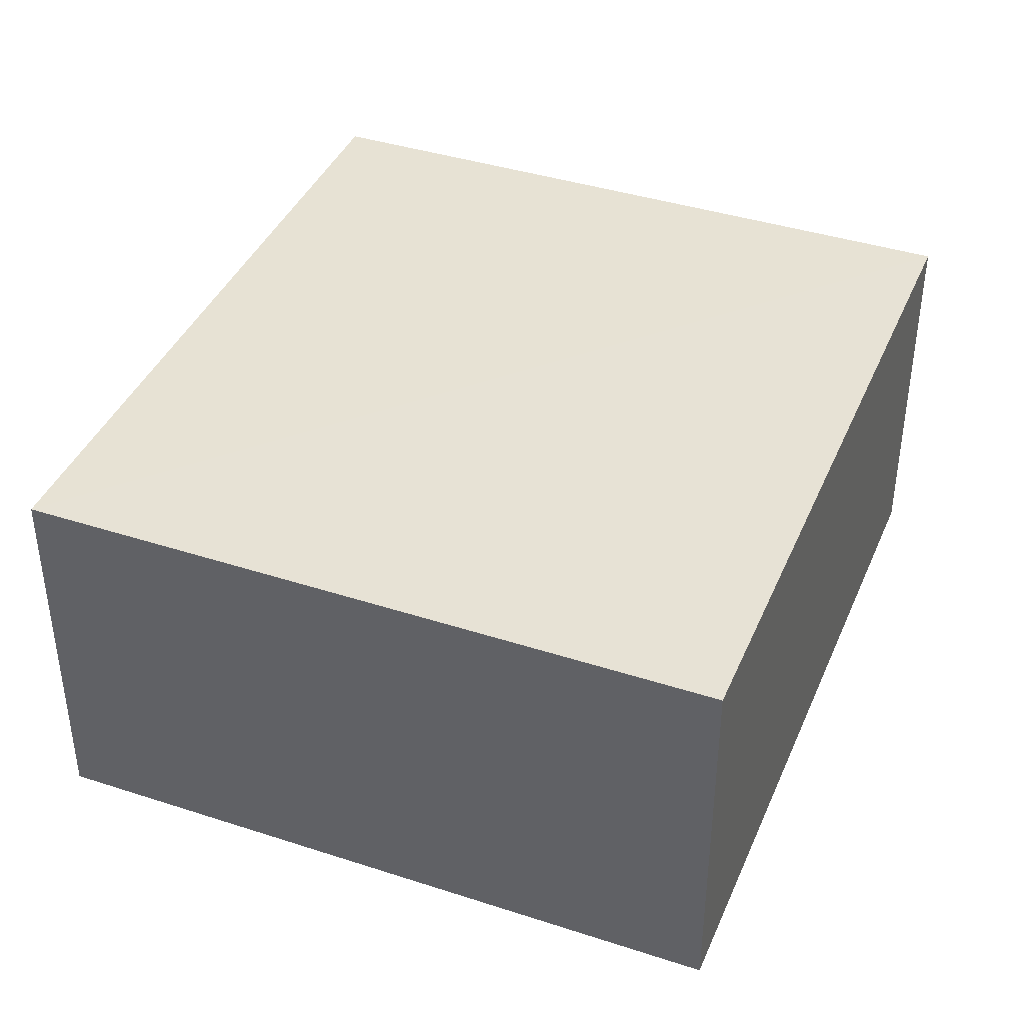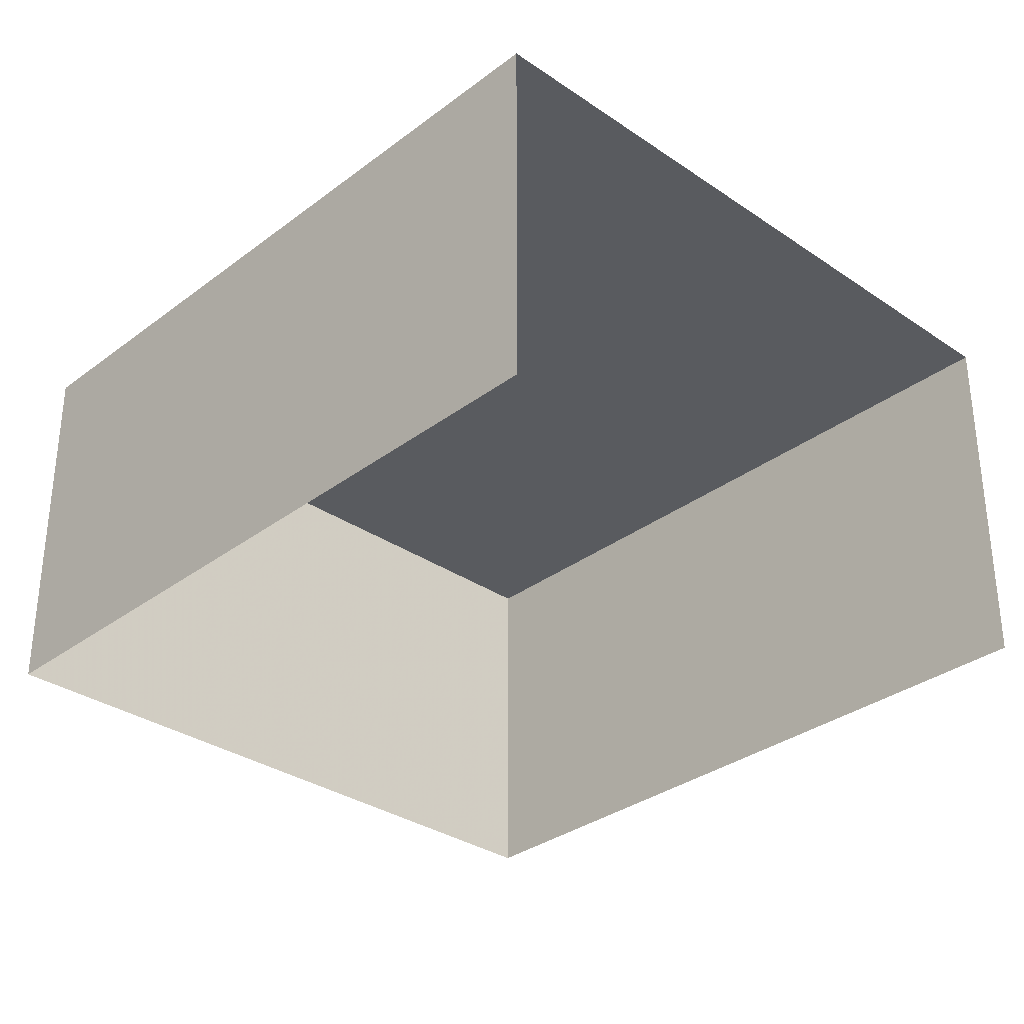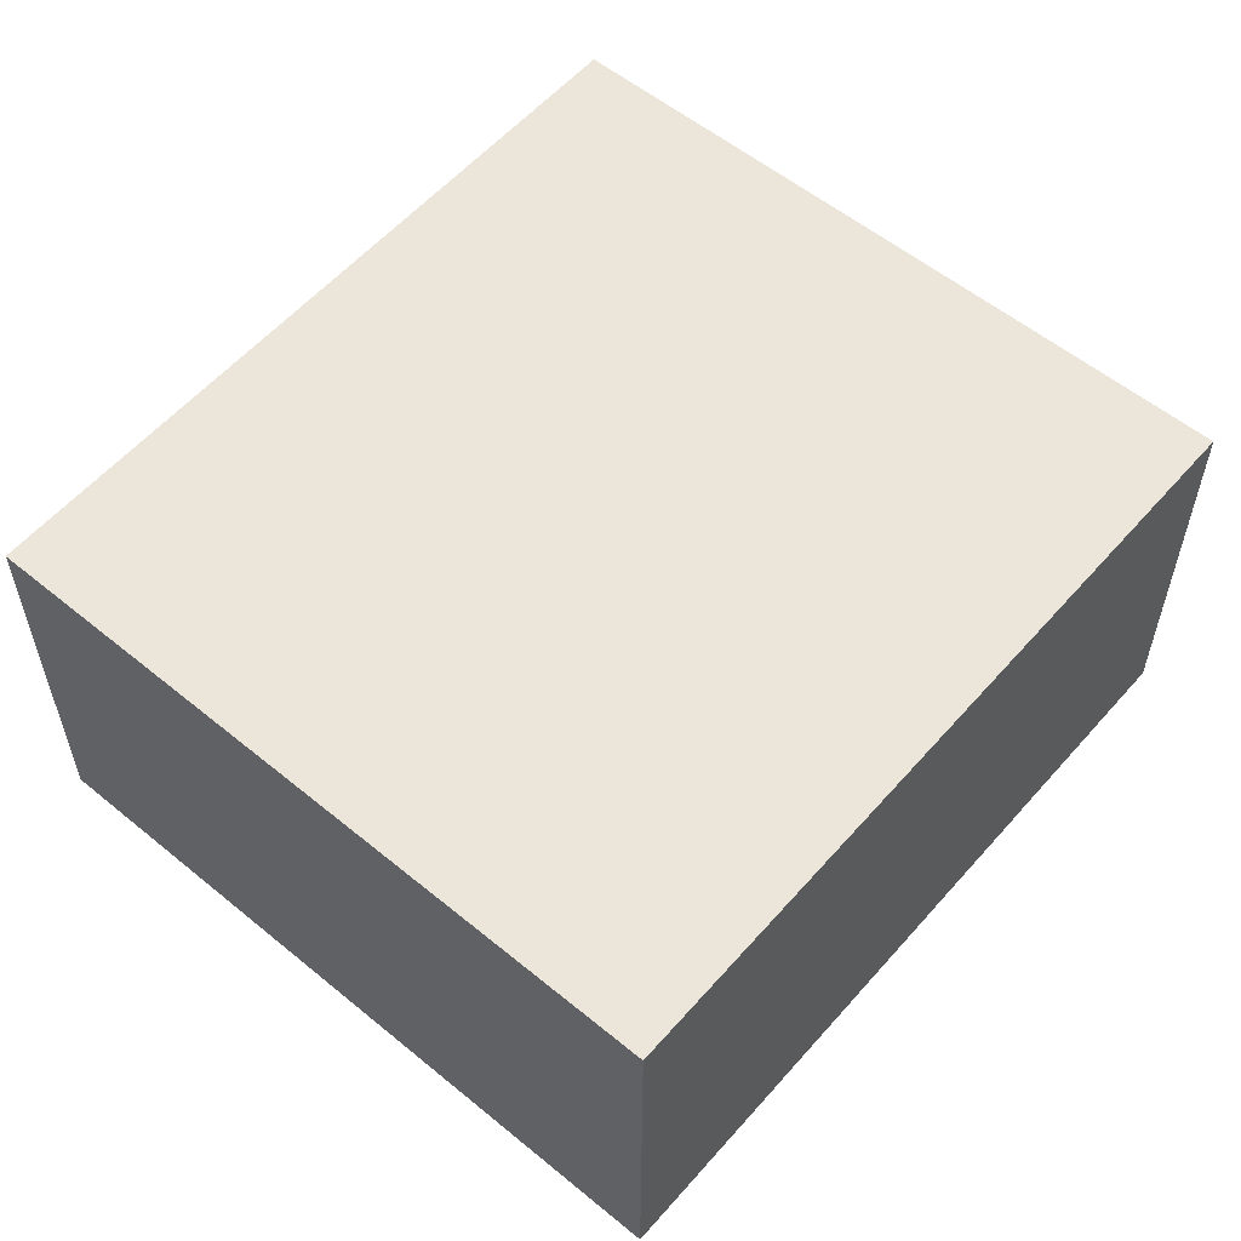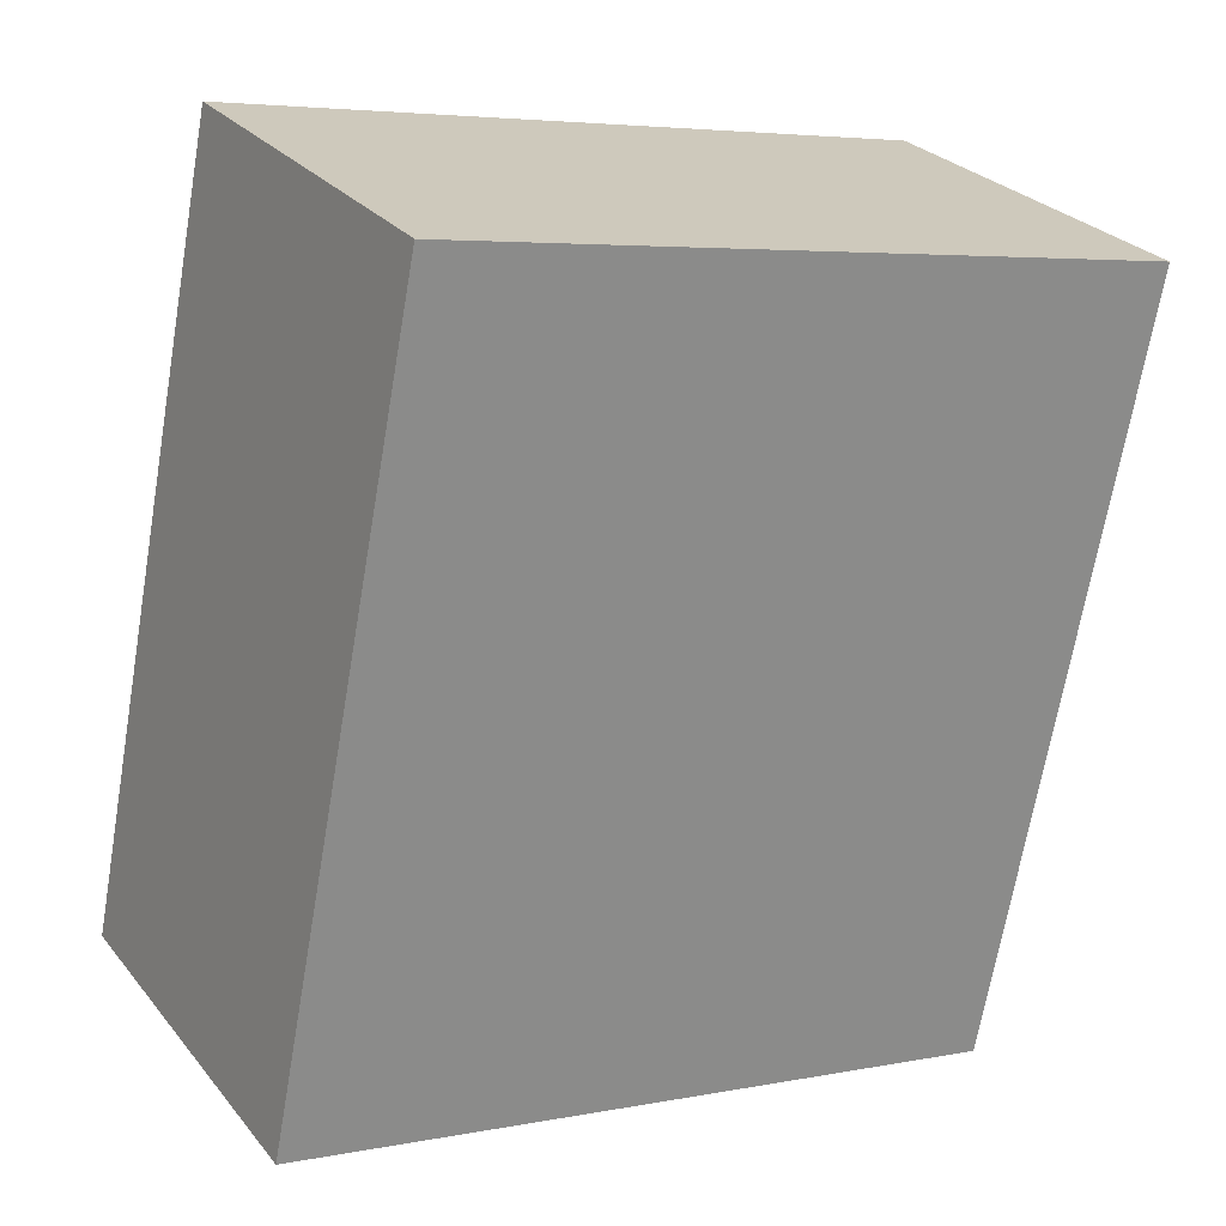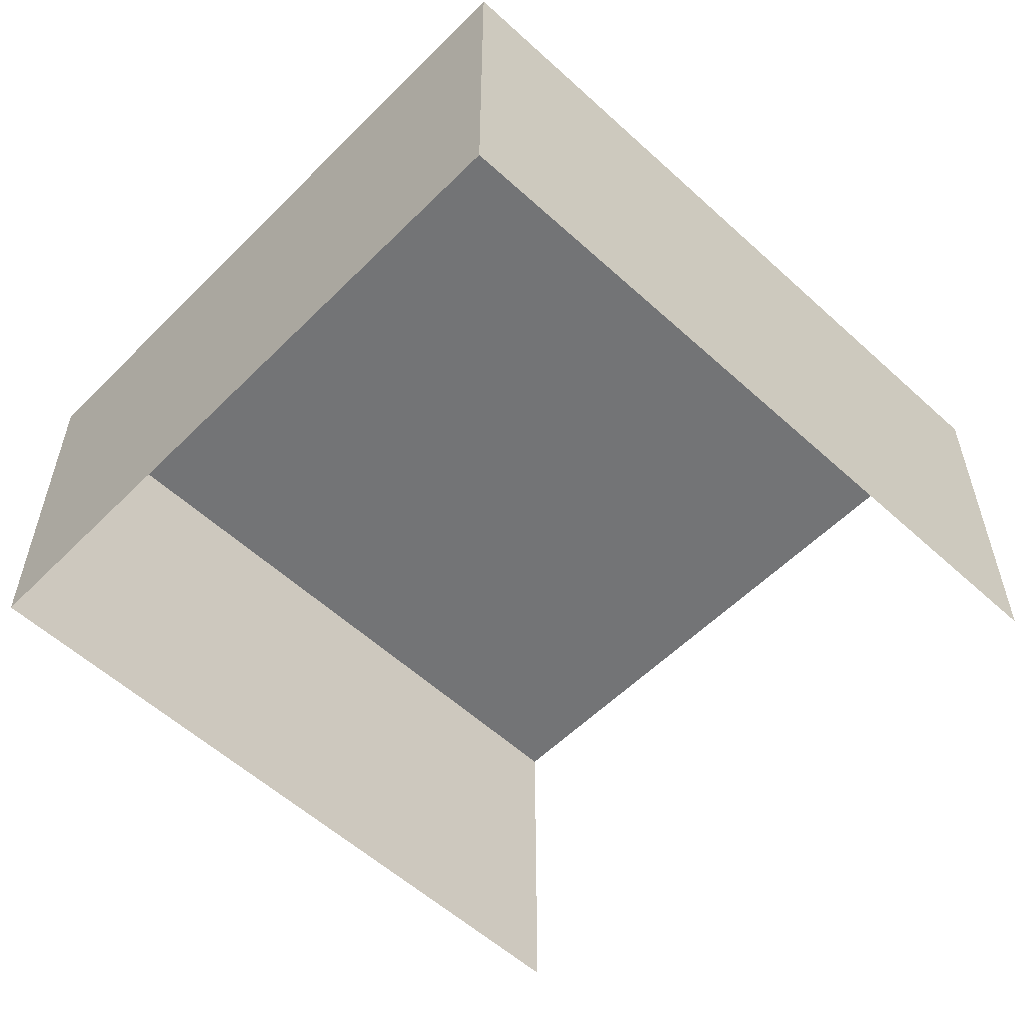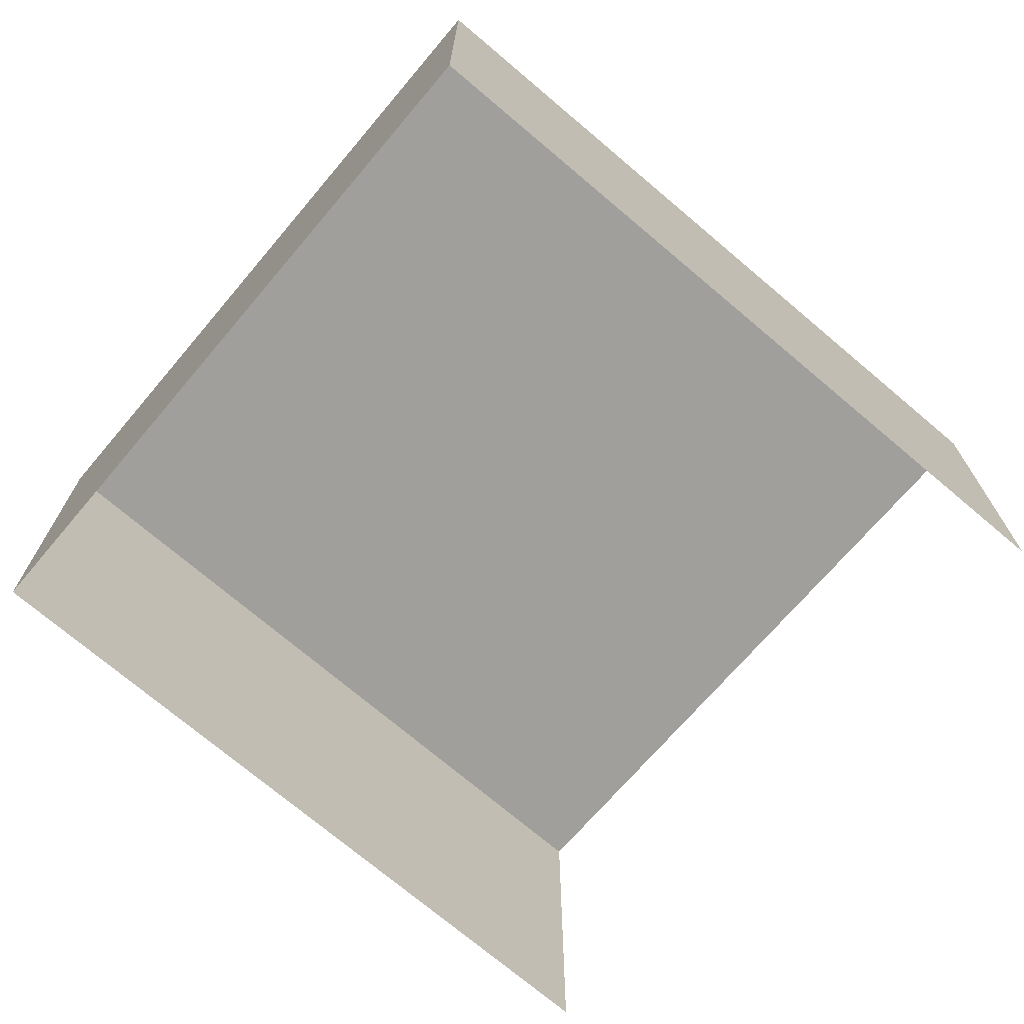
<metadata>
{"format":"obj","ext":"obj","renderer":"f3d","projection":"perspective","resolution":1024,"background":"white","views":[{"elev":40.2,"azim":-169.6,"up":"+Z"},{"elev":-32.2,"azim":-54.9,"up":"+Z"},{"elev":56.9,"azim":-150.9,"up":"+Z"},{"elev":26.8,"azim":-29.9,"up":"+Y"},{"elev":-56.1,"azim":-145.3,"up":"+Z"},{"elev":-71.2,"azim":-141.9,"up":"+Z"}]}
</metadata>
<code>
v -2.21e+05 -1.253e+05 25.6
v -2.21e+05 -1.253e+05 25.6
v -2.21e+05 -1.253e+05 25.6
v -2.21e+05 -1.253e+05 25.6
v -2.21e+05 -1.253e+05 28.15
v -2.21e+05 -1.253e+05 28.15
v -2.21e+05 -1.253e+05 28.15
v -2.21e+05 -1.253e+05 28.15
f 1 2 3
f 1 4 2
f 8 2 4
f 8 5 2
f 5 6 7
f 5 8 6
f 8 4 1
f 6 8 1
f 7 1 3
f 7 6 1
f 5 3 2
f 5 7 3

</code>
